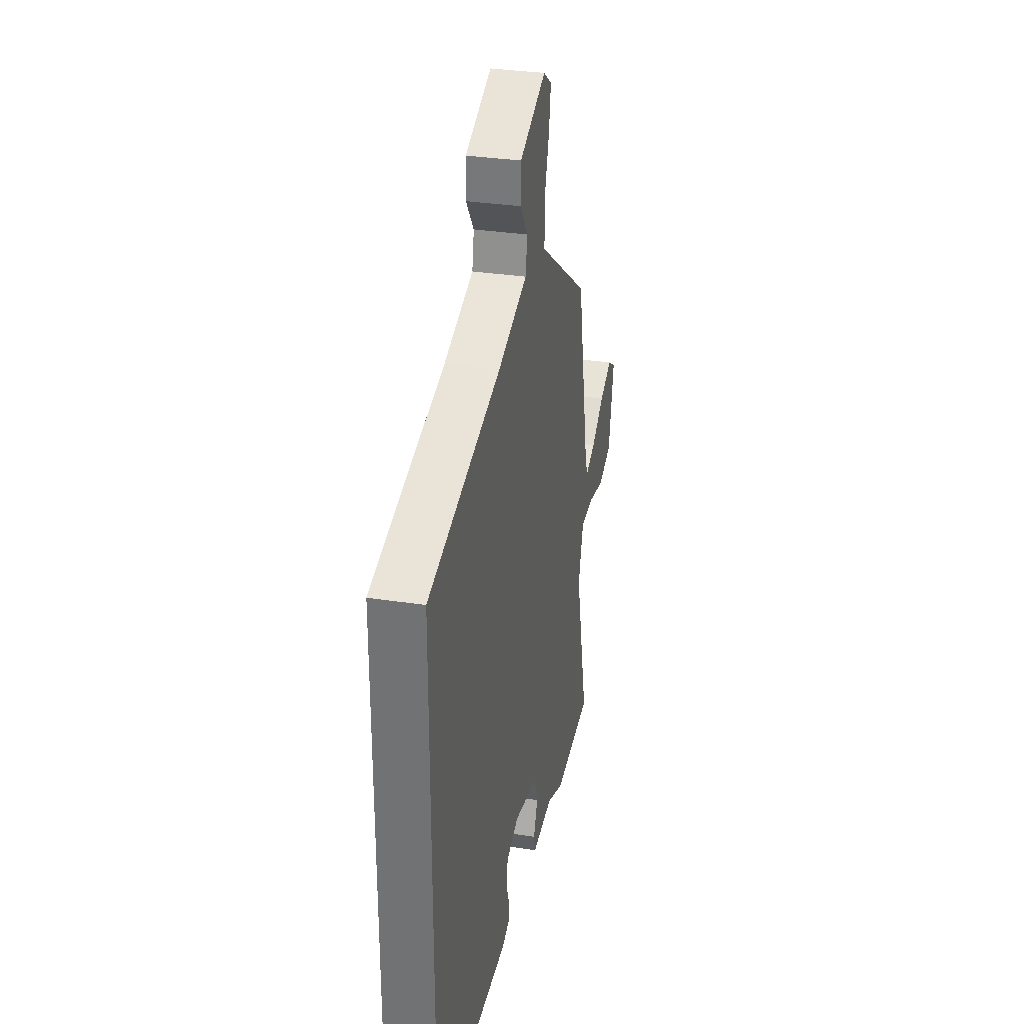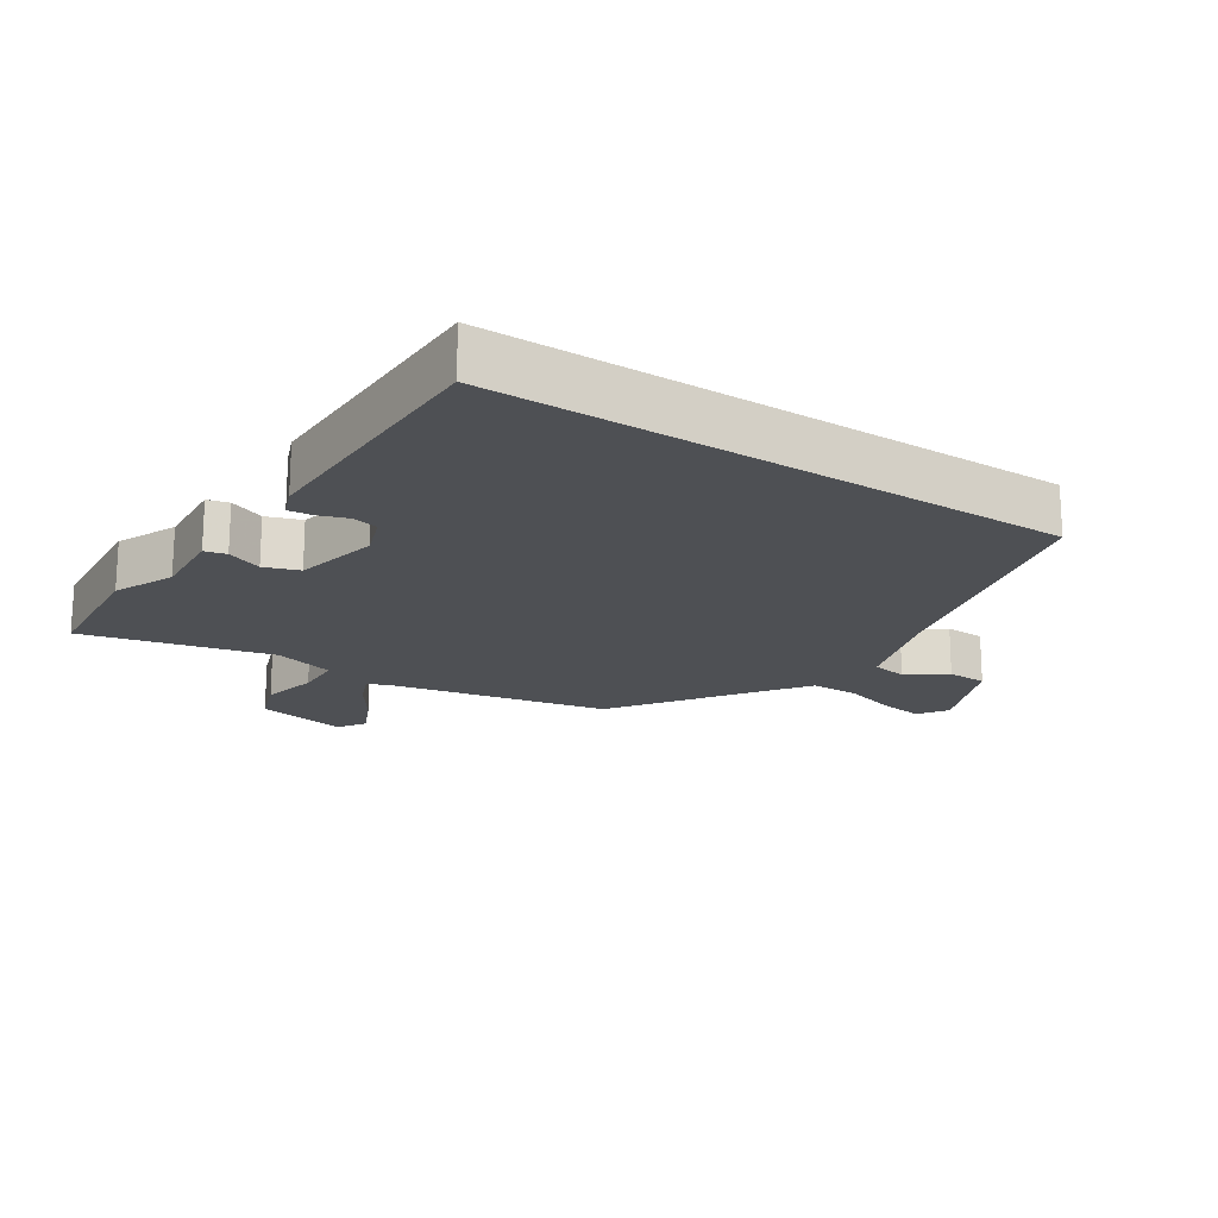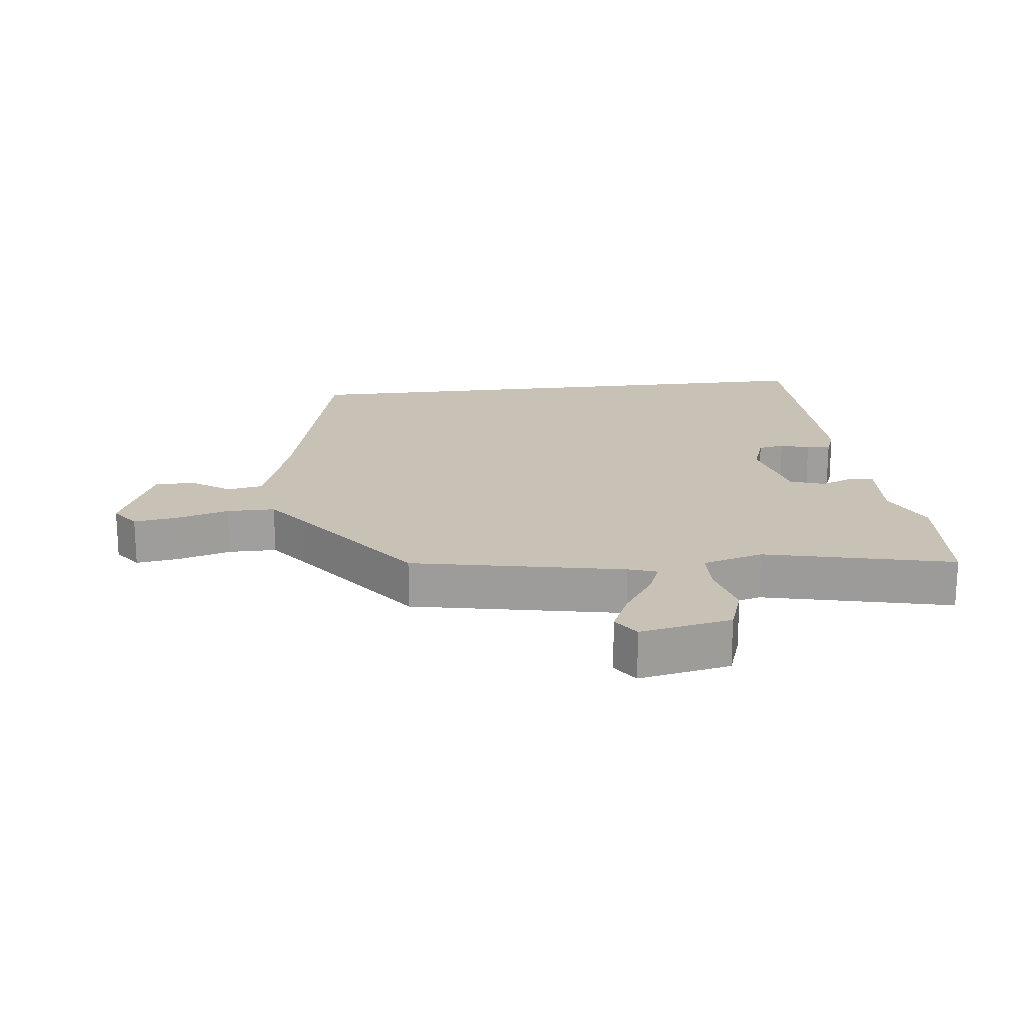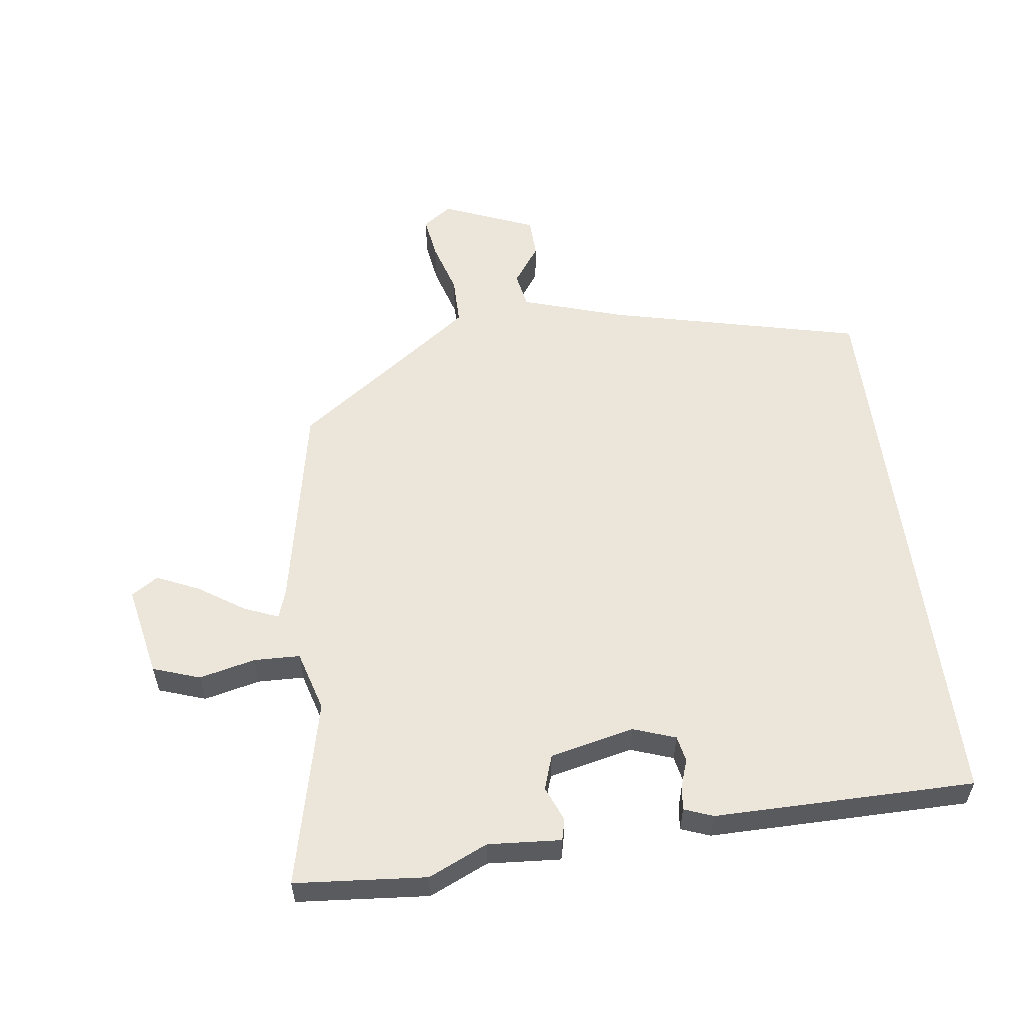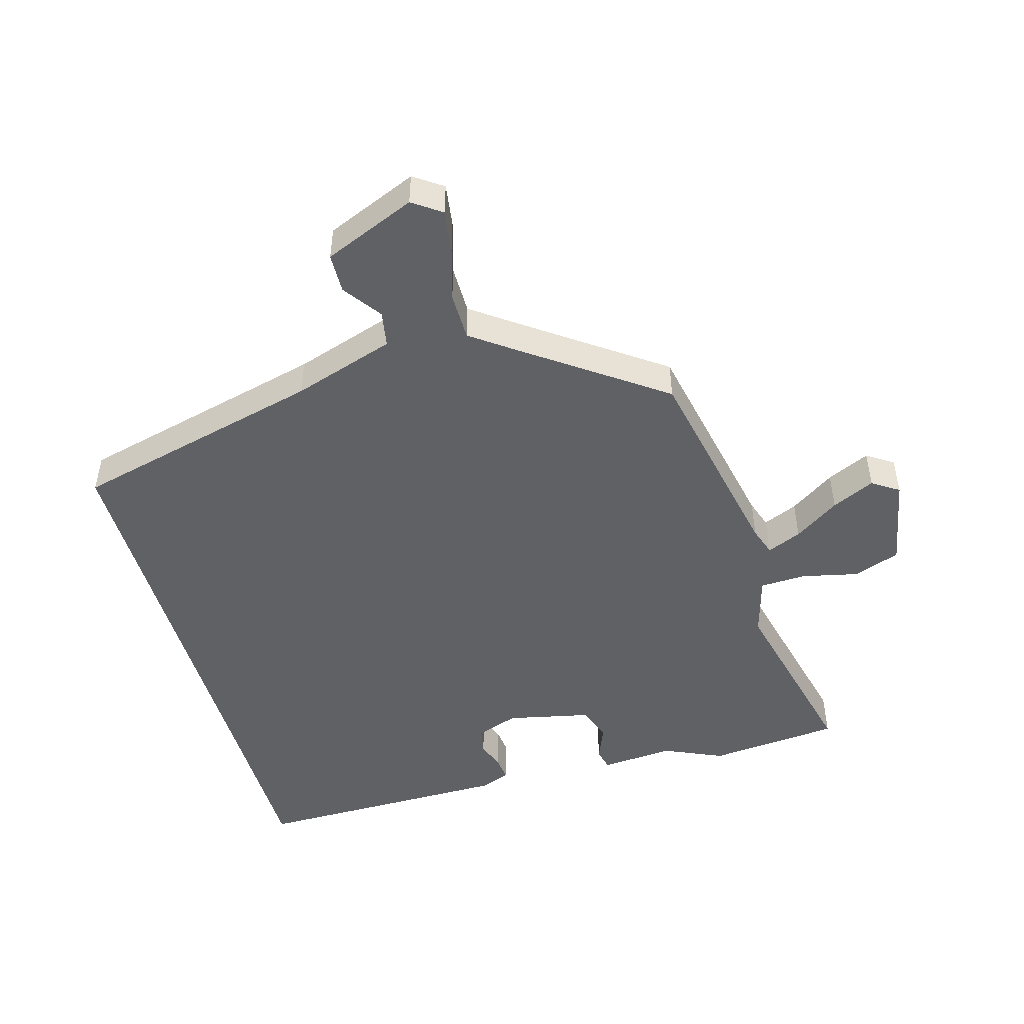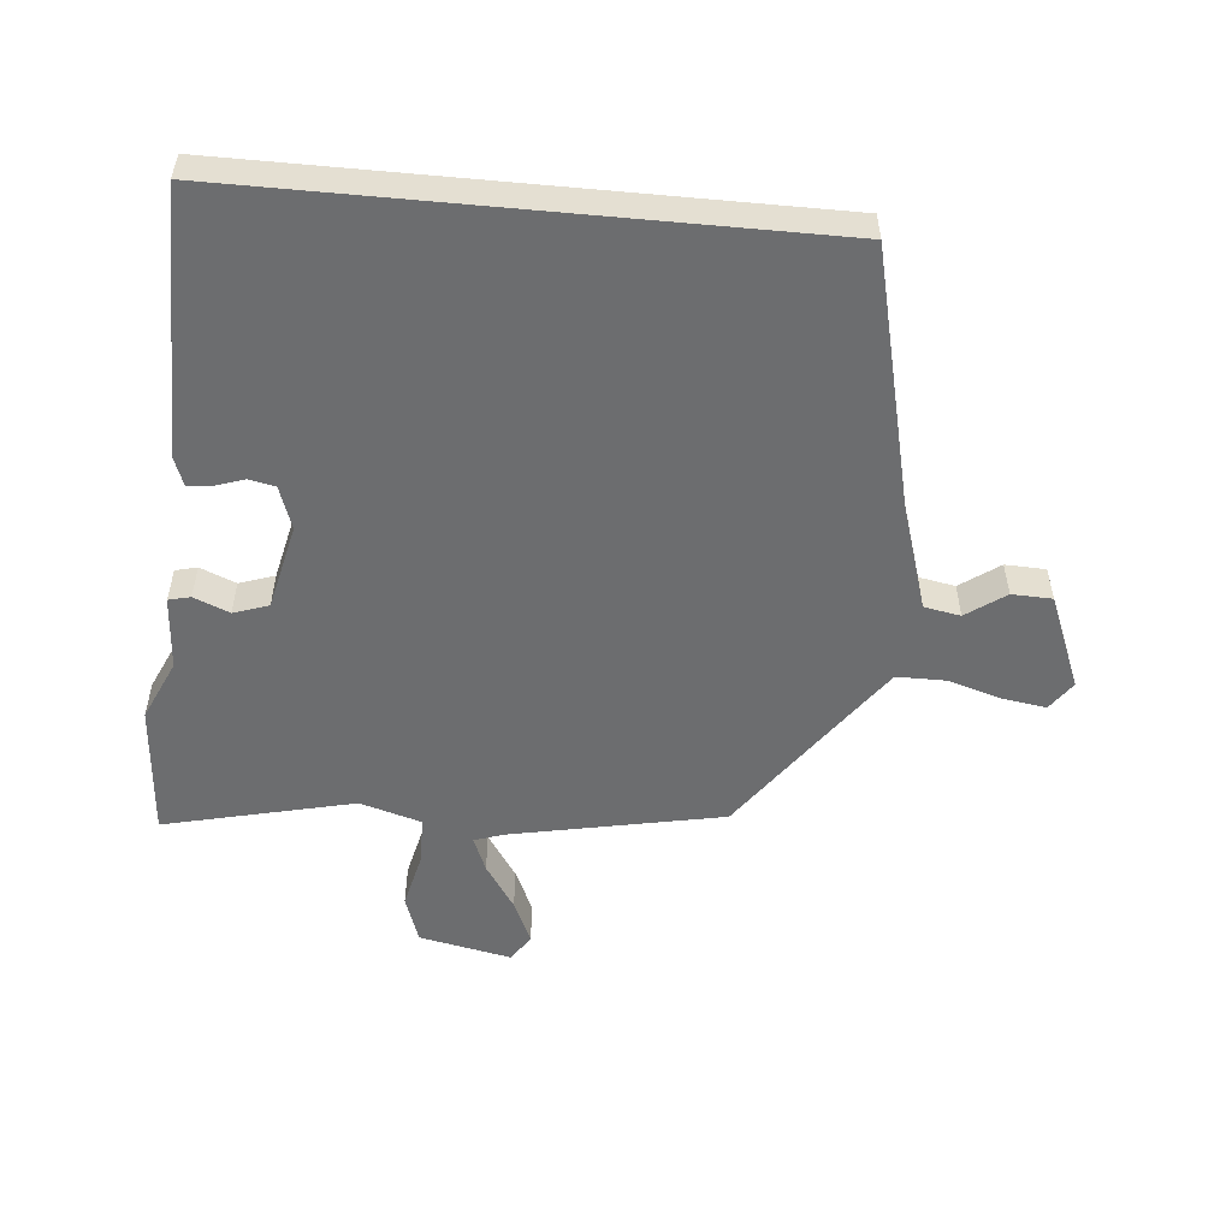
<metadata>
{"format":"obj","ext":"obj","renderer":"f3d","projection":"perspective","resolution":1024,"background":"white","views":[{"elev":32.4,"azim":-77.9,"up":"+Z"},{"elev":-18.9,"azim":-123.0,"up":"+Y"},{"elev":19.0,"azim":83.2,"up":"+Y"},{"elev":56.7,"azim":172.5,"up":"+Y"},{"elev":-48.8,"azim":16.2,"up":"+Y"},{"elev":-53.9,"azim":-95.4,"up":"+Y"}]}
</metadata>
<code>
v 0.536 0.07 -0.497
v 0.334 0.07 -0.514
v 0.243 0.07 -0.473
v 0.131 0.07 -0.481
v 0.123 0.07 -0.448
v 0.145 0.07 -0.394
v 0.127 0.07 -0.341
v -0.002 0.07 -0.312
v -0.067 0.07 -0.335
v -0.075 0.07 -0.375
v -0.06 0.07 -0.419
v -0.056 0.07 -0.455
v -0.1 0.07 -0.472
v -0.5 0.07 -0.47
v -0.5 0.07 0.399
v -0.112 0.07 0.492
v 0.046 0.07 0.542
v 0.056 0.07 0.597
v 0.014 0.07 0.656
v 0.016 0.07 0.717
v 0.158 0.07 0.775
v 0.202 0.07 0.744
v 0.192 0.07 0.678
v 0.168 0.07 0.597
v 0.168 0.07 0.523
v 0.231 0.07 0.477
v 0.443 0.07 0.325
v 0.508 0.07 0.003
v 0.523 0.07 -0.041
v 0.576 0.07 -0.019
v 0.645 0.07 0.027
v 0.711 0.07 0.057
v 0.752 0.07 0.03
v 0.724 0.07 -0.11
v 0.652 0.07 -0.135
v 0.566 0.07 -0.115
v 0.495 0.07 -0.117
v 0.468 0.07 -0.21
v 0.536 0 -0.497
v 0.334 0 -0.514
v 0.243 0 -0.473
v 0.131 0 -0.481
v 0.123 0 -0.448
v 0.145 0 -0.394
v 0.127 0 -0.341
v -0.002 0 -0.312
v -0.067 0 -0.335
v -0.075 0 -0.375
v -0.06 0 -0.419
v -0.056 0 -0.455
v -0.1 0 -0.472
v -0.5 0 -0.47
v -0.5 0 0.399
v -0.112 0 0.492
v 0.046 0 0.542
v 0.056 0 0.597
v 0.014 0 0.656
v 0.016 0 0.717
v 0.158 0 0.775
v 0.202 0 0.744
v 0.192 0 0.678
v 0.168 0 0.597
v 0.168 0 0.523
v 0.231 0 0.477
v 0.443 0 0.325
v 0.508 0 0.003
v 0.523 0 -0.041
v 0.576 0 -0.019
v 0.645 0 0.027
v 0.711 0 0.057
v 0.752 0 0.03
v 0.724 0 -0.11
v 0.652 0 -0.135
v 0.566 0 -0.115
v 0.495 0 -0.117
v 0.468 0 -0.21
f 34 35 36
f 33 34 36
f 32 33 36
f 31 32 36
f 30 31 36
f 29 30 36 37
f 28 29 37
f 28 37 38
f 27 28 38
f 26 27 38
f 22 23 24
f 21 22 24
f 20 21 24
f 19 20 24
f 18 19 24
f 17 18 24 25
f 1 2 3
f 38 1 3
f 26 38 3
f 25 26 3
f 17 25 3
f 16 17 3
f 13 14 15
f 12 13 15
f 11 12 15
f 10 11 15
f 3 4 5 6
f 3 6 7
f 16 3 7
f 9 10 15 16
f 8 9 16
f 7 8 16
f 74 73 72
f 74 72 71
f 74 71 70
f 74 70 69
f 74 69 68
f 75 74 68 67
f 75 67 66
f 76 75 66
f 76 66 65
f 76 65 64
f 62 61 60
f 62 60 59
f 62 59 58
f 62 58 57
f 62 57 56
f 63 62 56 55
f 41 40 39
f 41 39 76
f 41 76 64
f 41 64 63
f 41 63 55
f 41 55 54
f 53 52 51
f 53 51 50
f 53 50 49
f 53 49 48
f 44 43 42 41
f 45 44 41
f 45 41 54
f 54 53 48 47
f 54 47 46
f 54 46 45
f 1 39 40 2
f 2 40 41 3
f 3 41 42 4
f 4 42 43 5
f 5 43 44 6
f 6 44 45 7
f 7 45 46 8
f 8 46 47 9
f 9 47 48 10
f 10 48 49 11
f 11 49 50 12
f 12 50 51 13
f 13 51 52 14
f 14 52 53 15
f 15 53 54 16
f 16 54 55 17
f 17 55 56 18
f 18 56 57 19
f 19 57 58 20
f 20 58 59 21
f 21 59 60 22
f 22 60 61 23
f 23 61 62 24
f 24 62 63 25
f 25 63 64 26
f 26 64 65 27
f 27 65 66 28
f 28 66 67 29
f 29 67 68 30
f 30 68 69 31
f 31 69 70 32
f 32 70 71 33
f 33 71 72 34
f 34 72 73 35
f 35 73 74 36
f 36 74 75 37
f 37 75 76 38
f 38 76 39 1

</code>
